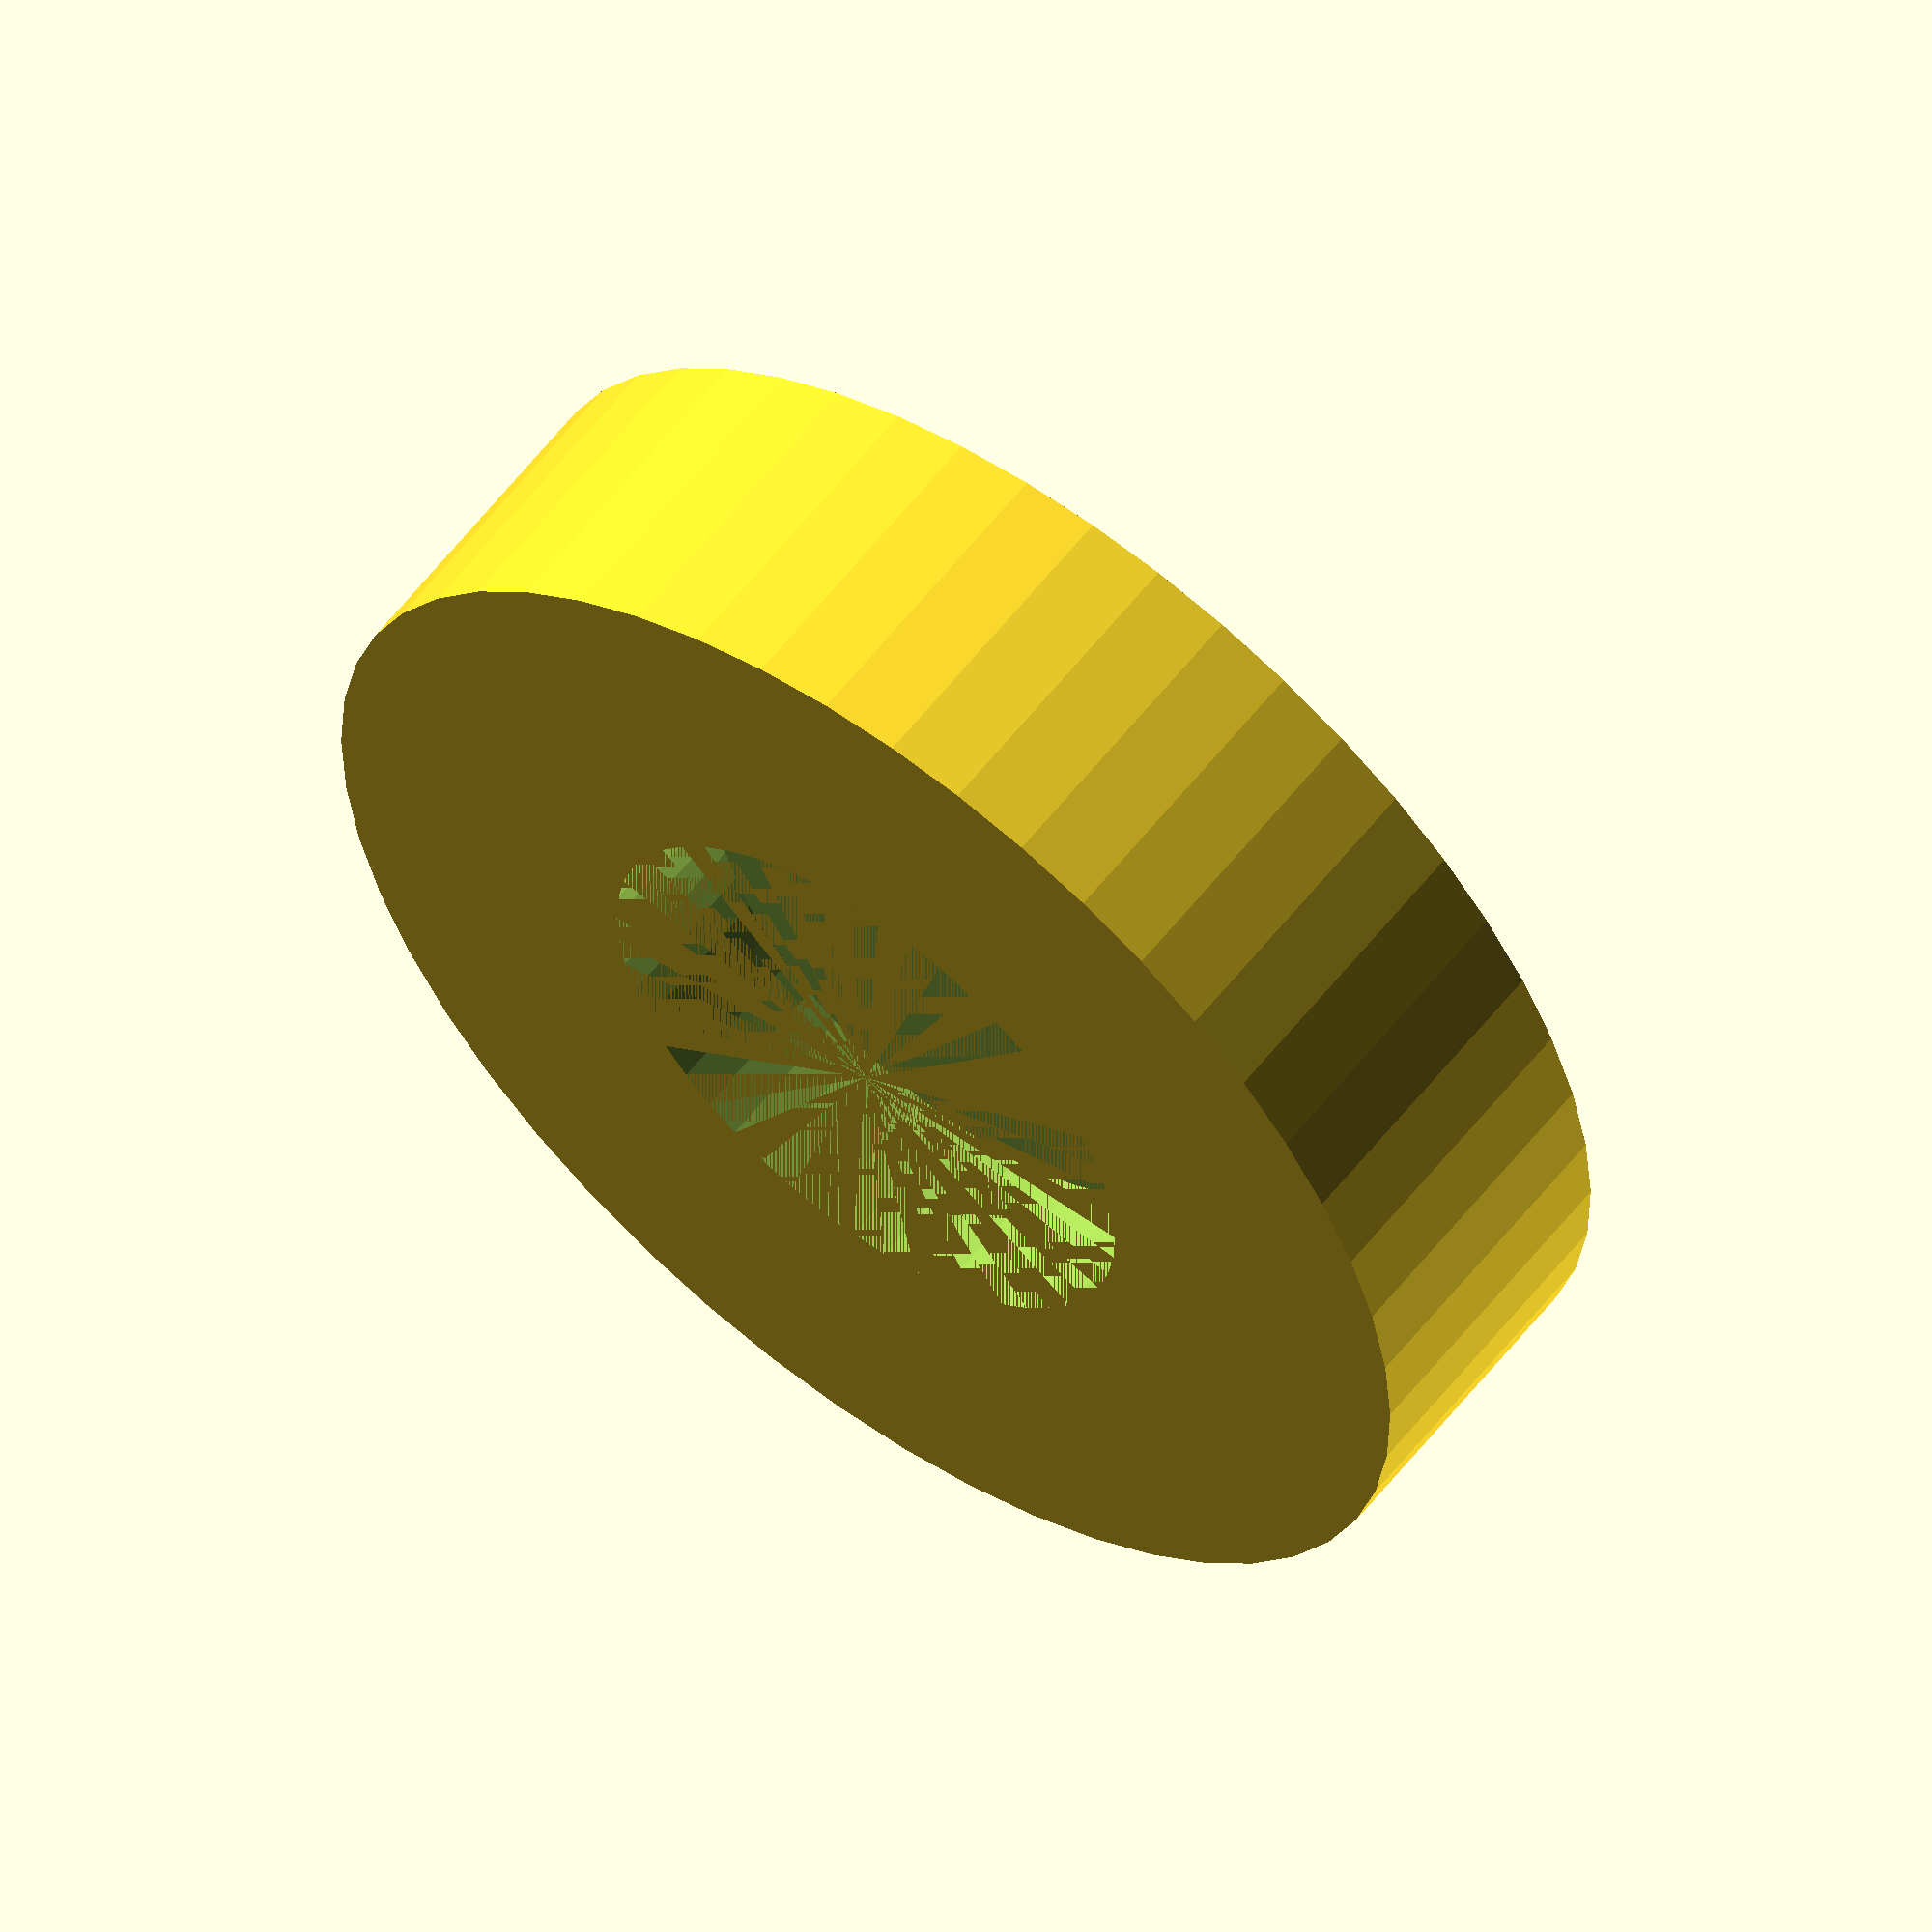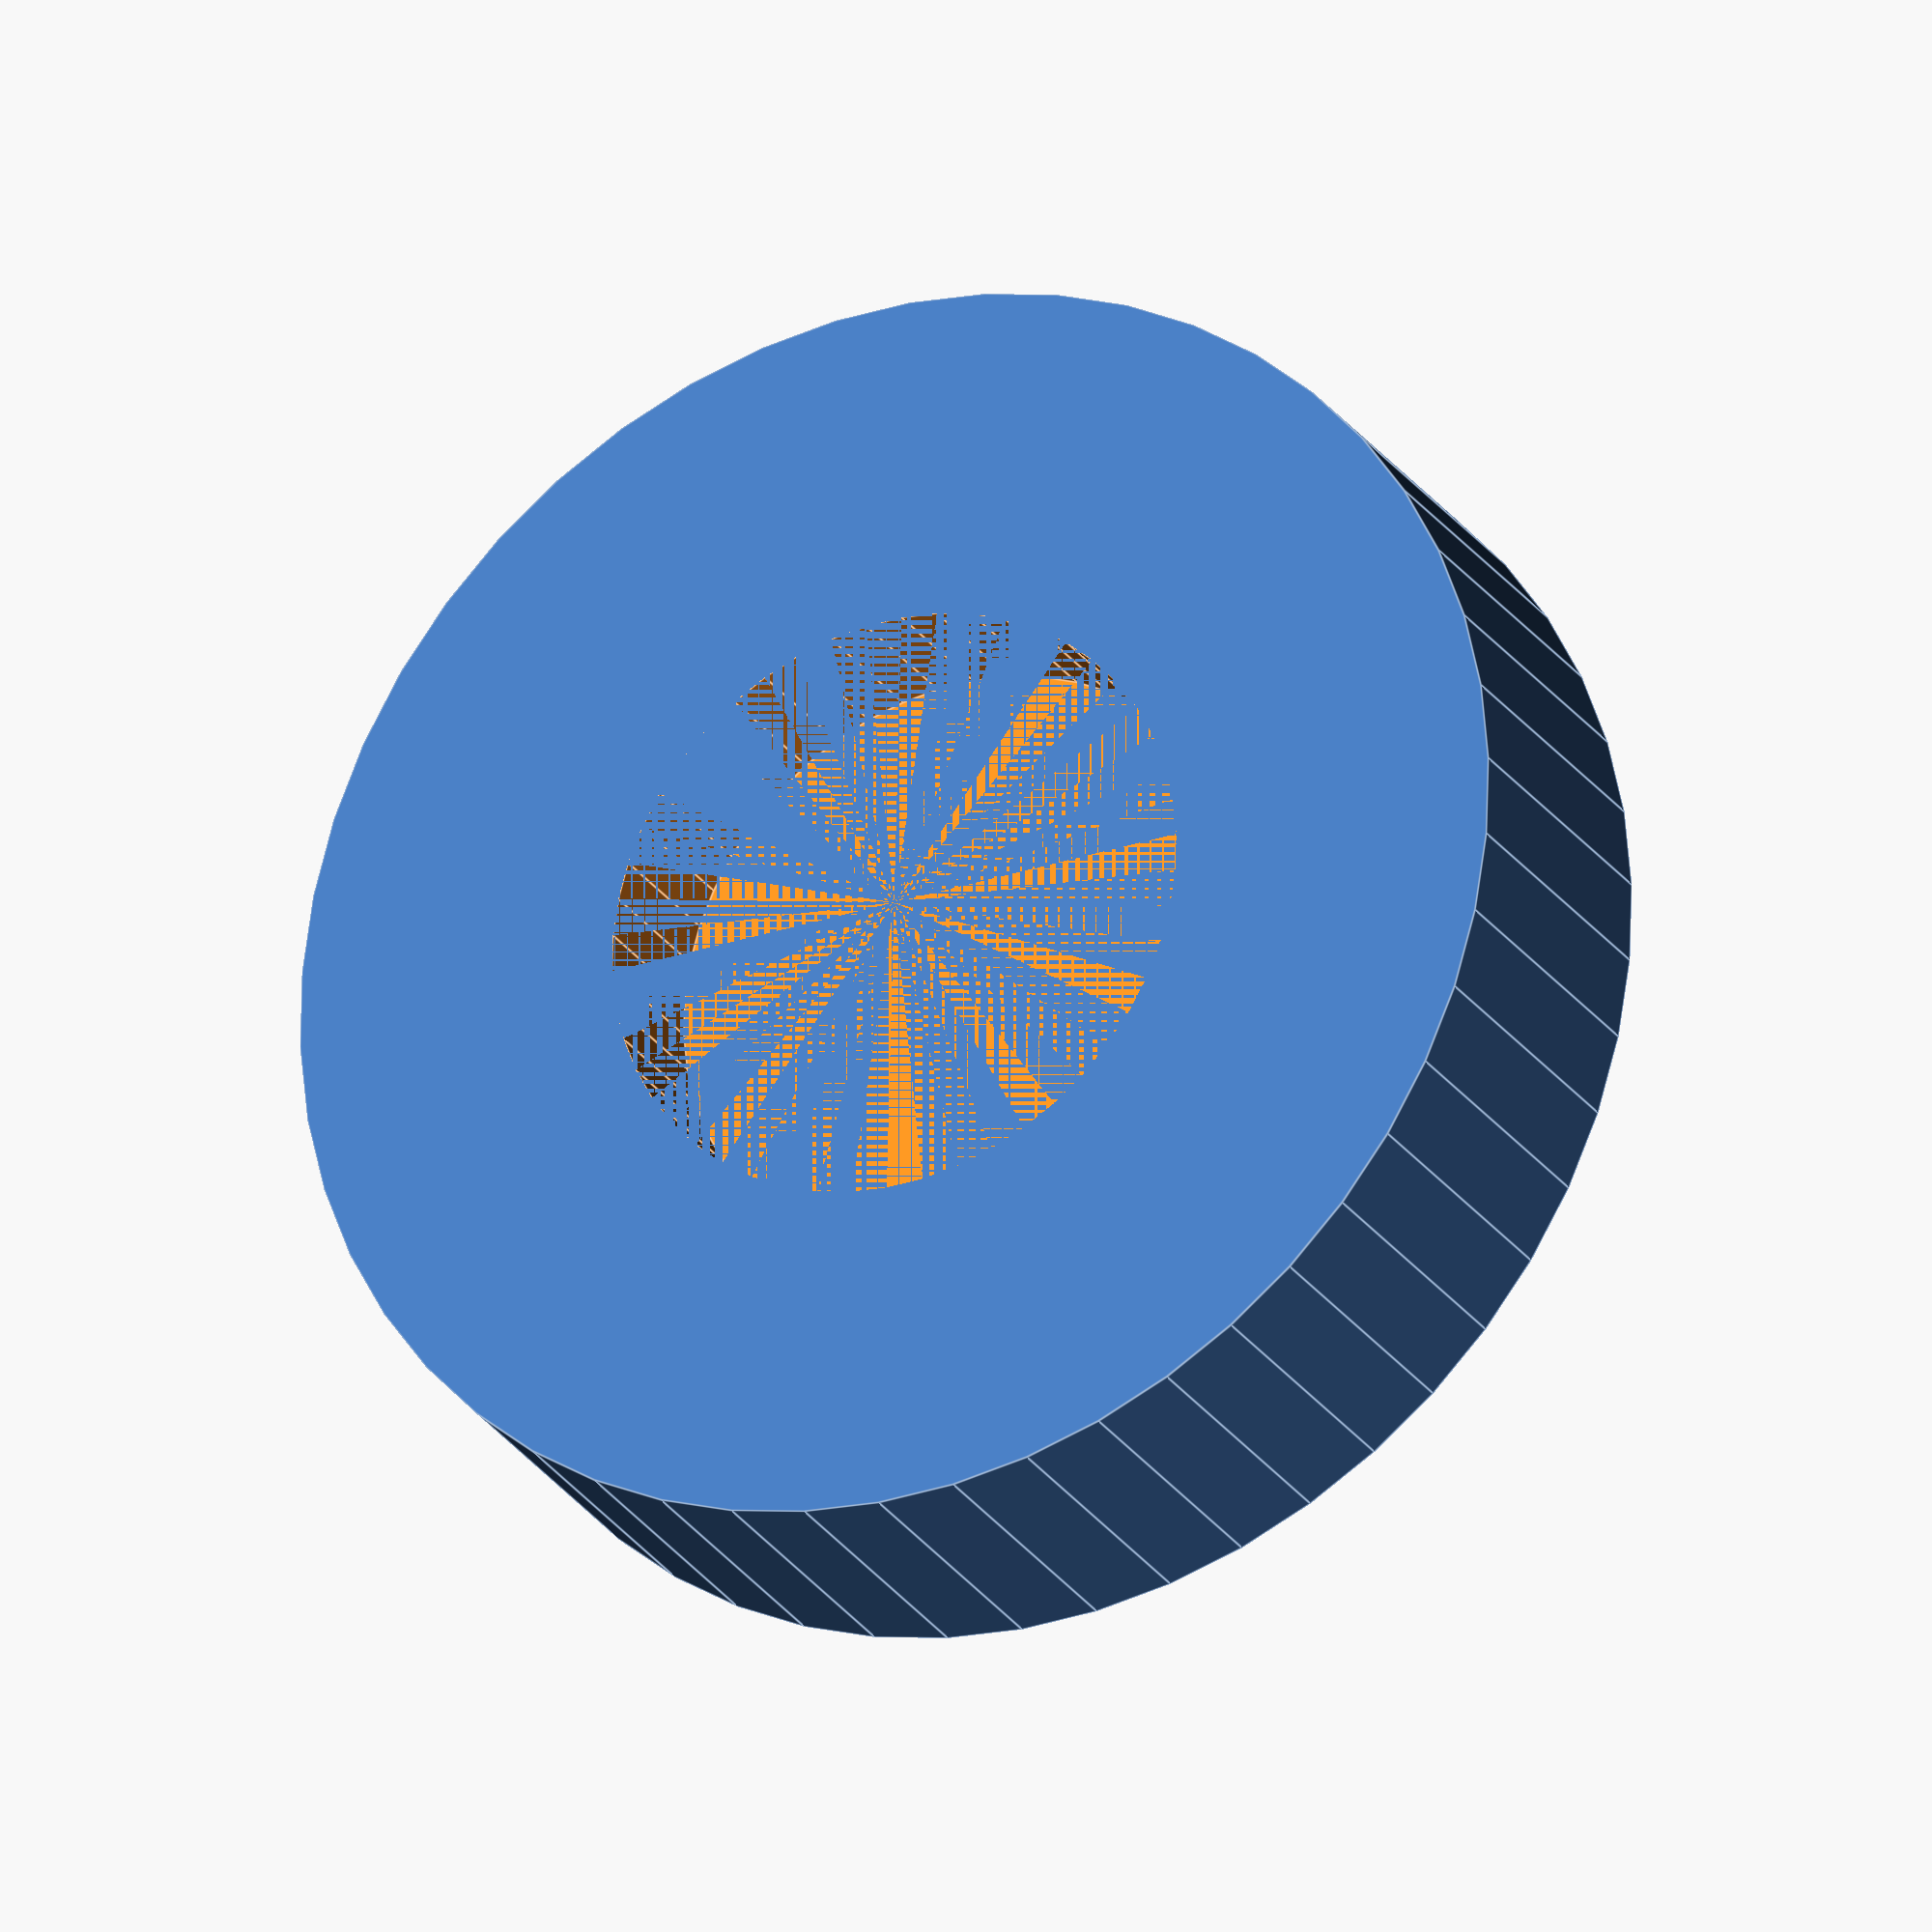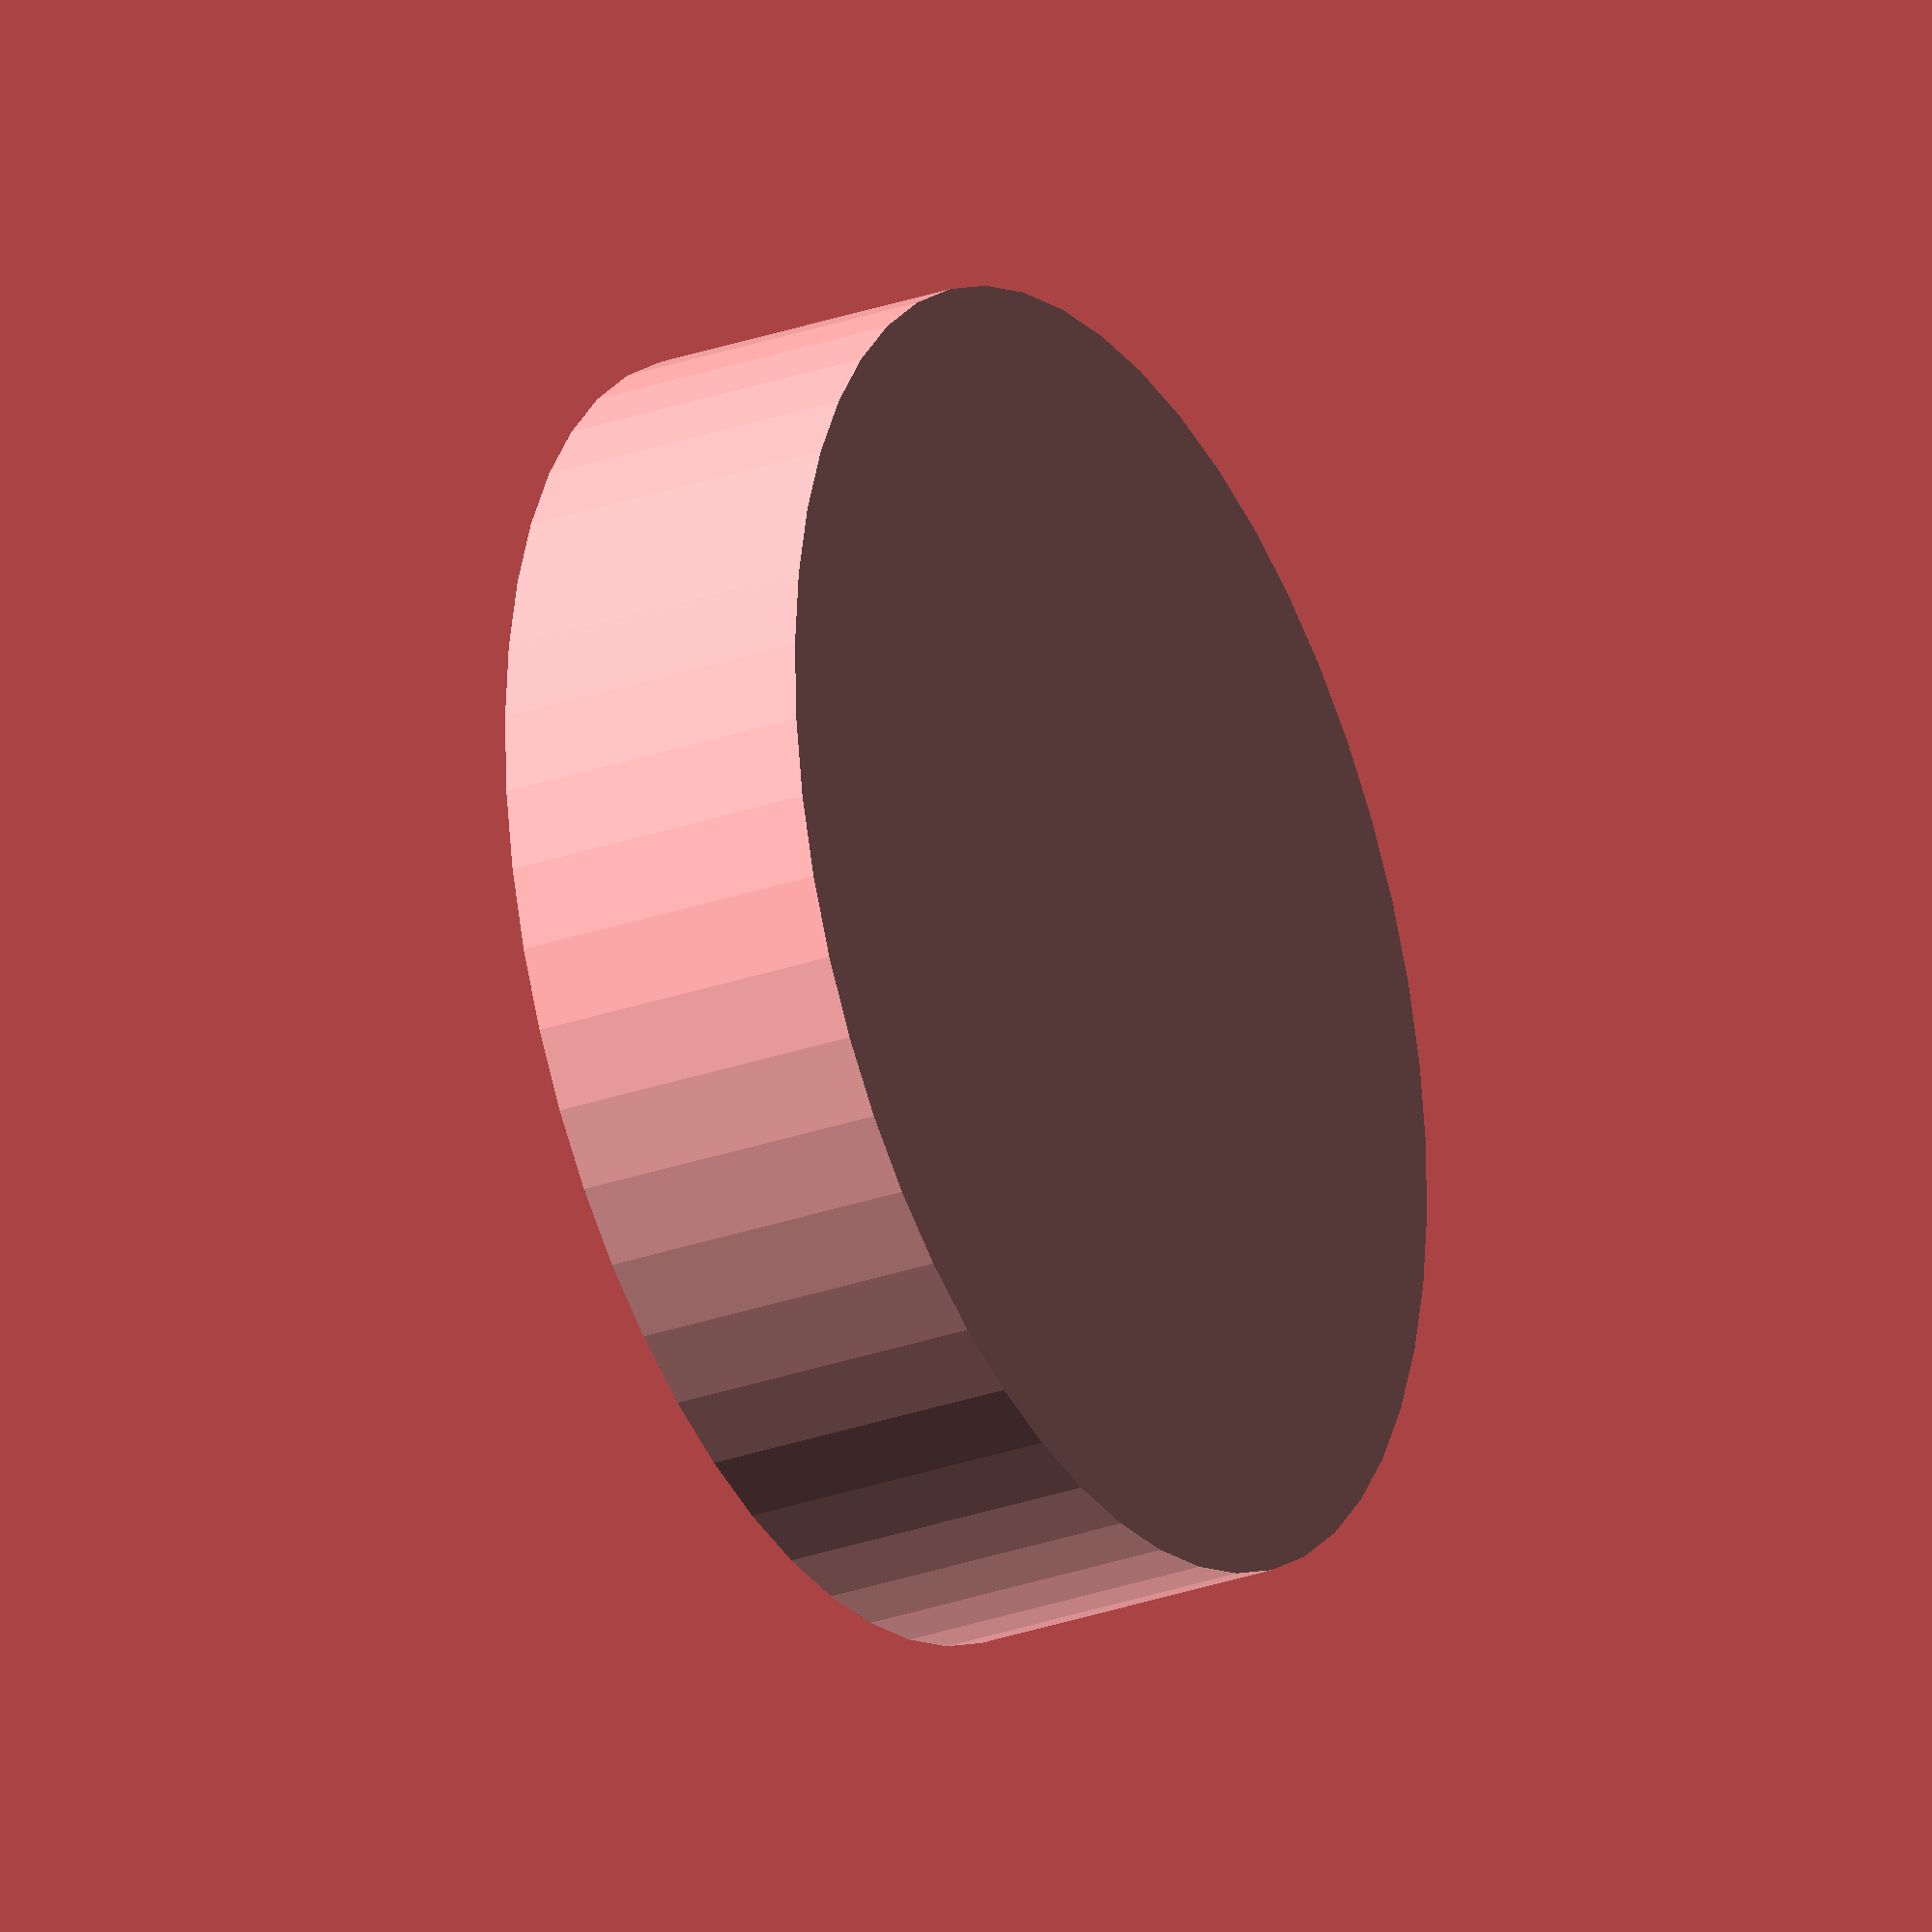
<openscad>
$fn=50;

difference(){

	cylinder(h=10, r=20);

	translate([0, 0, 5]){

		cylinder(h=5, r=9.5);

	}

}

</openscad>
<views>
elev=121.7 azim=301.7 roll=142.6 proj=o view=solid
elev=205.3 azim=350.7 roll=154.2 proj=o view=edges
elev=207.5 azim=185.4 roll=61.4 proj=o view=wireframe
</views>
